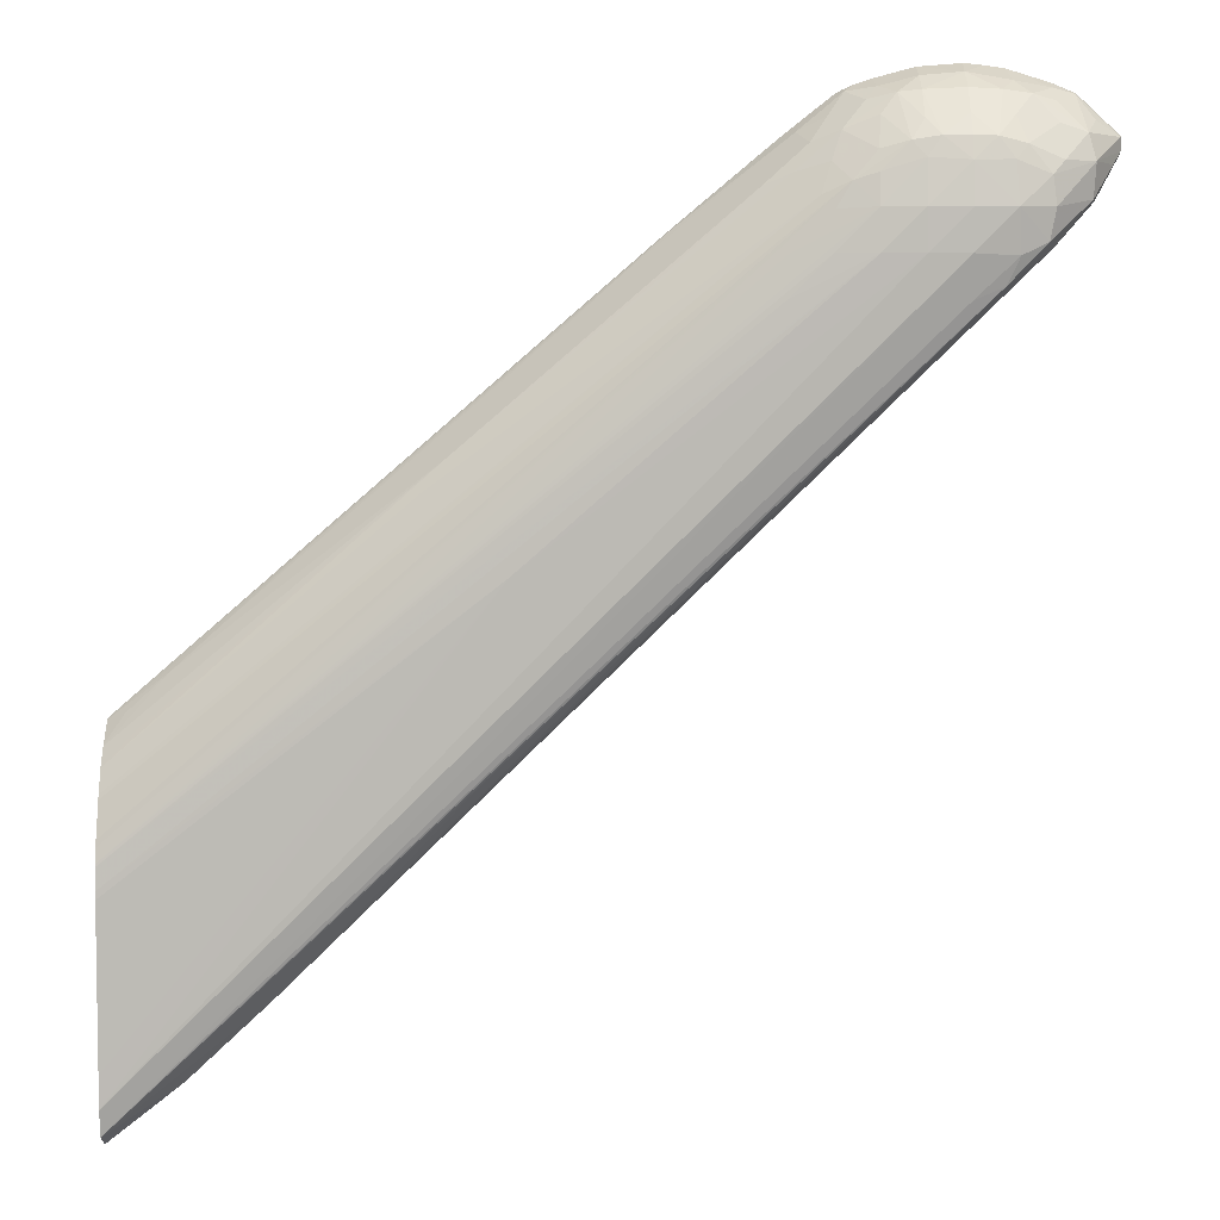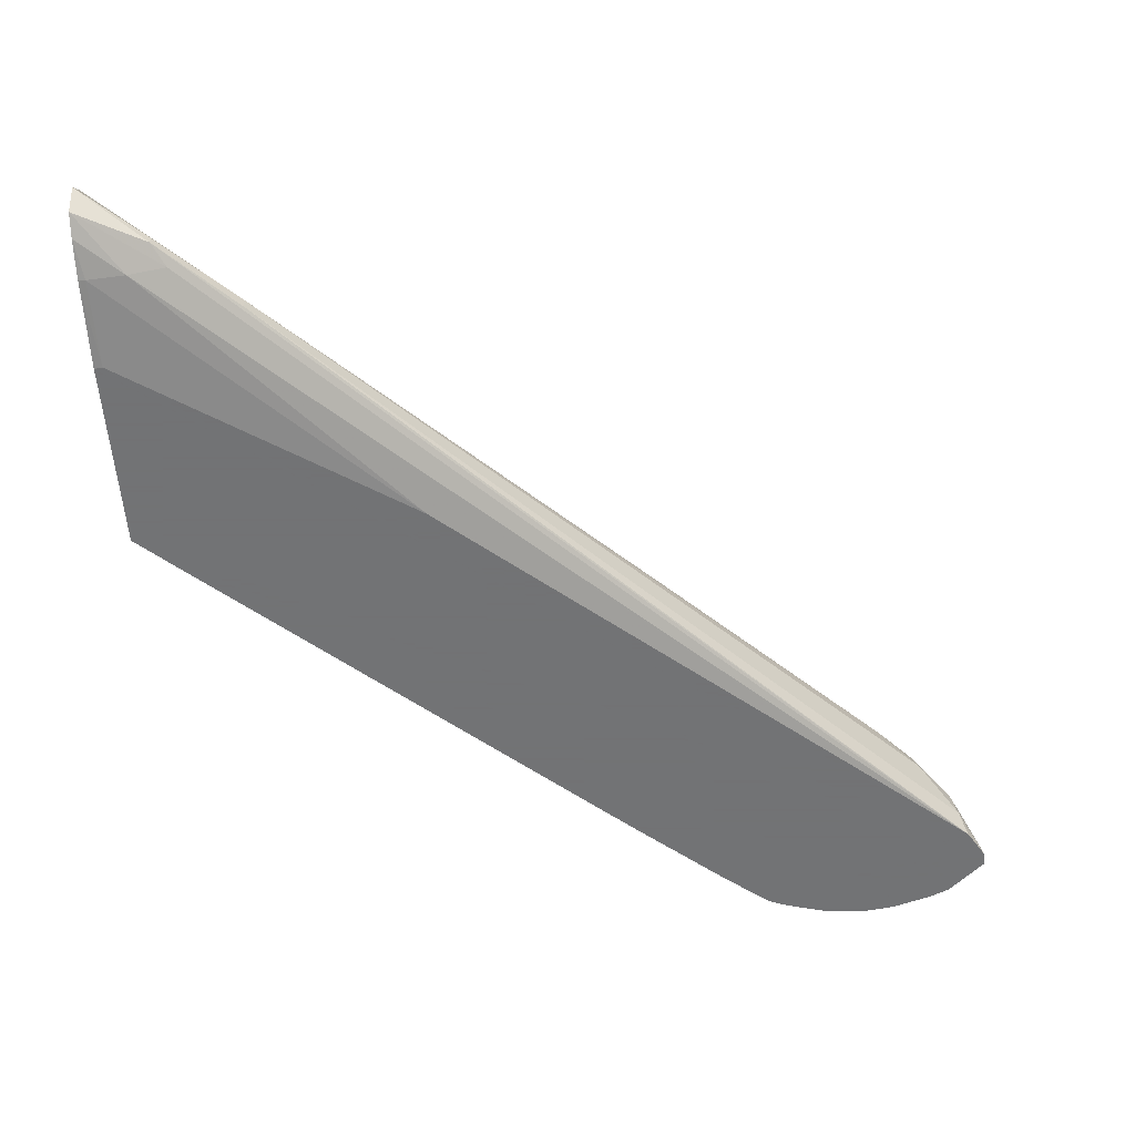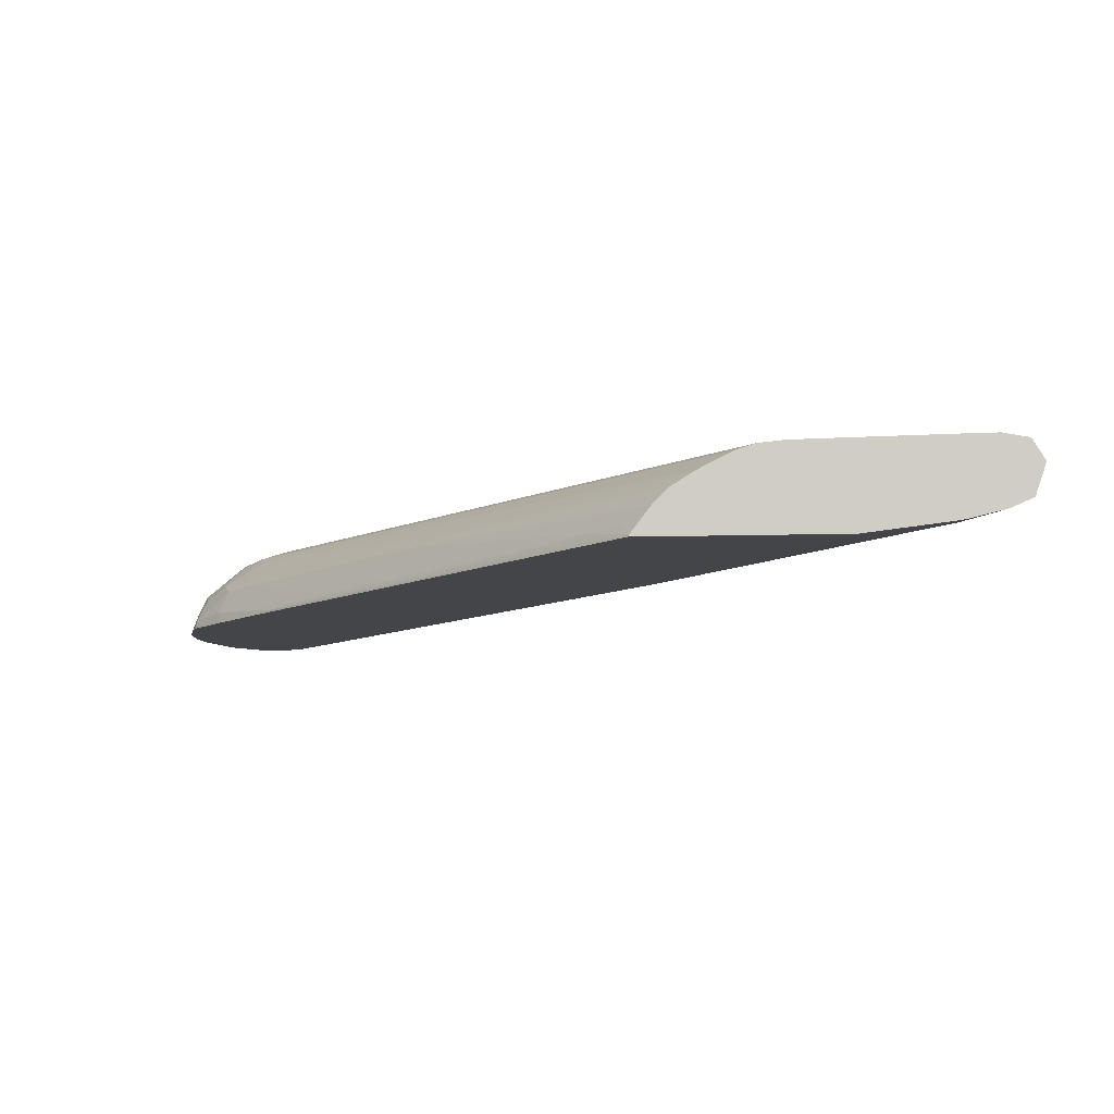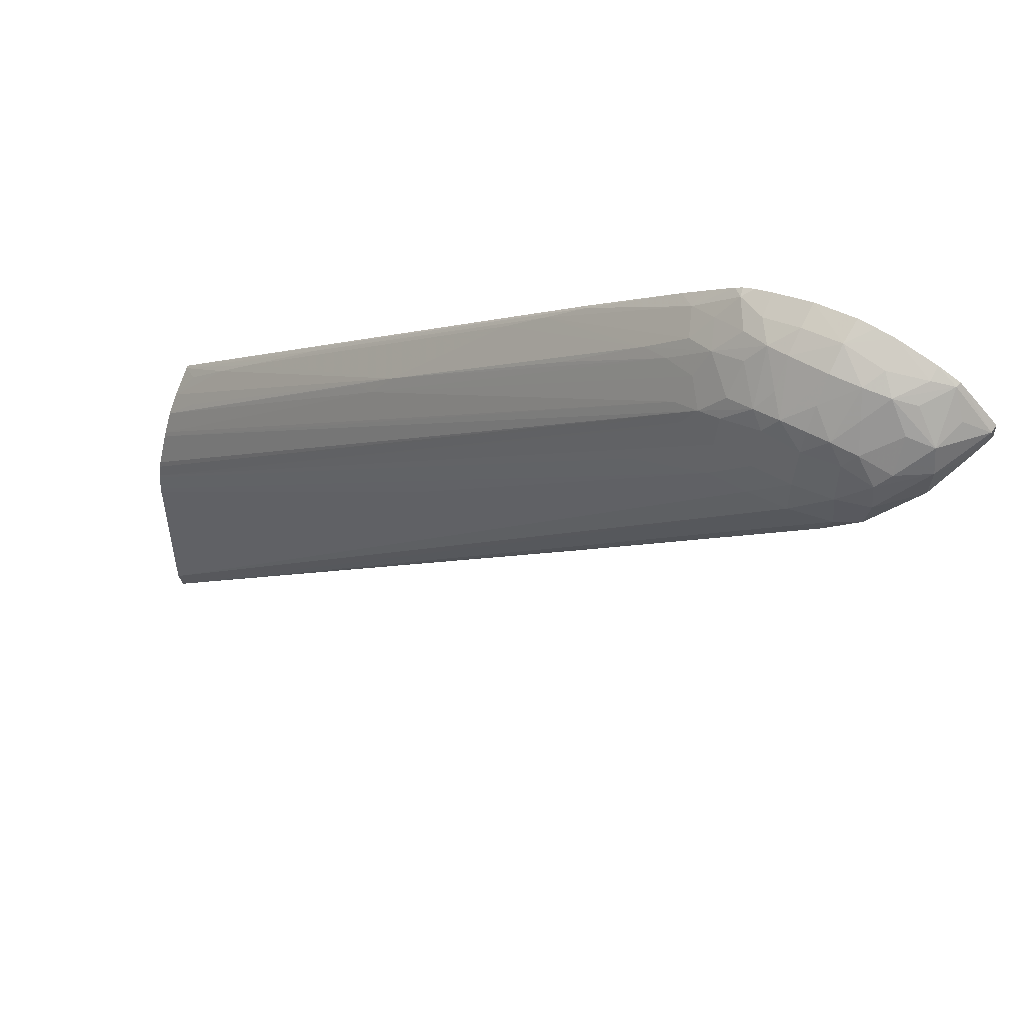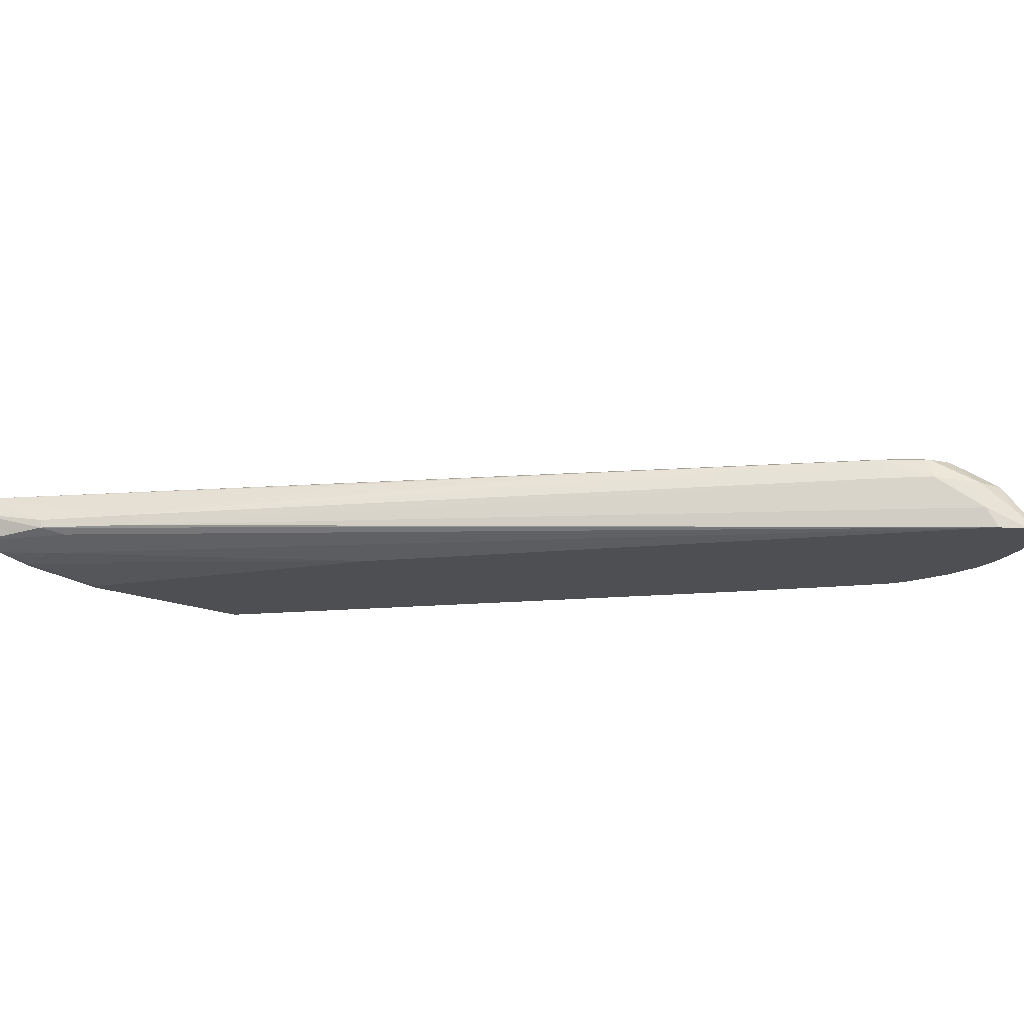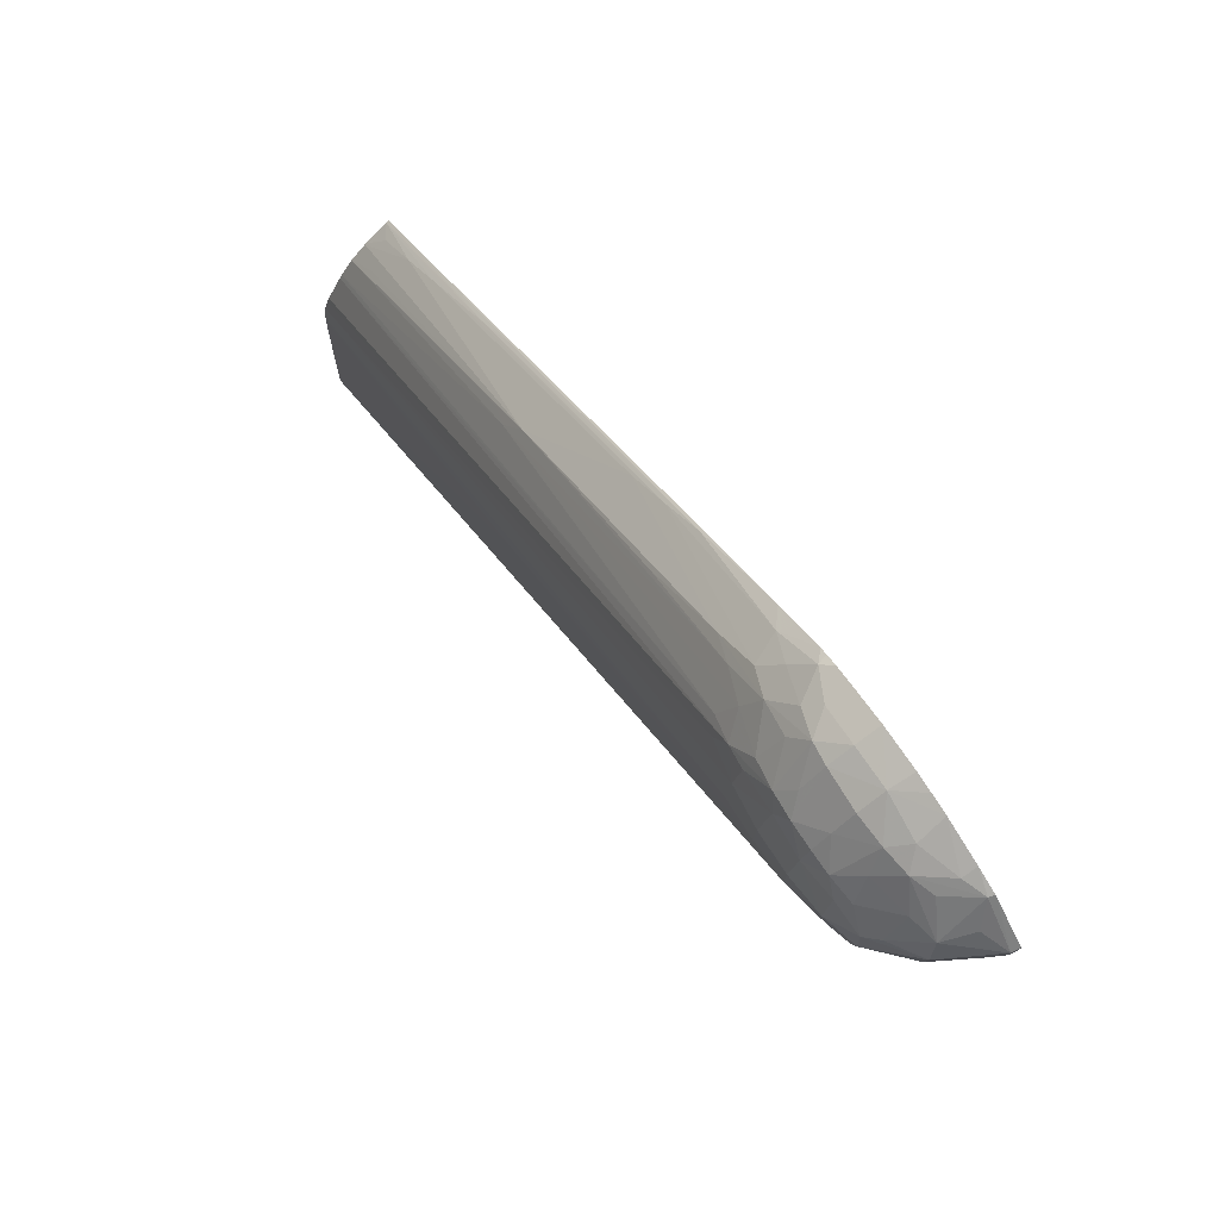
<metadata>
{"format":"obj","ext":"obj","renderer":"f3d","projection":"perspective","resolution":1024,"background":"white","views":[{"elev":6.6,"azim":-0.7,"up":"+Y"},{"elev":-55.7,"azim":4.3,"up":"+Z"},{"elev":-8.6,"azim":-85.1,"up":"+Z"},{"elev":57.7,"azim":28.9,"up":"+Y"},{"elev":-17.9,"azim":50.6,"up":"+Z"},{"elev":76.7,"azim":56.1,"up":"+Y"}]}
</metadata>
<code>
v 0.008479 0.008978 0.01204
v 0.008479 0.01011 0.01396
v 0.008479 0.009952 0.009183
v 0.01472 0.01366 0.009881
v 0.01472 0.01366 0.01072
v 0.008479 0.01244 0.01441
v 0.02192 0.02042 0.01089
v 0.03884 0.03842 0.01377
v 0.05676 0.05552 0.01402
v 0.07449 0.07255 0.01419
v 0.07823 0.07614 0.01422
v 0.07562 0.07502 0.0146
v 0.07556 0.07861 0.01533
v 0.008479 0.01207 0.008274
v 0.01262 0.01567 0.007911
v 0.01598 0.01584 0.009223
v 0.08639 0.08362 0.006443
v 0.02192 0.02042 0.009768
v 0.0406 0.05413 0.01488
v 0.008479 0.01521 0.01438
v 0.07206 0.07861 0.01542
v 0.08216 0.07909 0.01203
v 0.0786 0.07563 0.01203
v 0.07926 0.07843 0.01457
v 0.08147 0.07948 0.01411
v 0.07905 0.0821 0.01498
v 0.07556 0.0821 0.01532
v 0.008479 0.01567 0.007435
v 0.009133 0.01567 0.00745
v 0.03612 0.04122 0.006443
v 0.08806 0.08635 0.006443
v 0.08574 0.08261 0.008532
v 0.008479 0.02969 0.01409
v 0.008479 0.02901 0.01413
v 0.06857 0.07861 0.01533
v 0.07206 0.0821 0.01527
v 0.0852 0.0827 0.01132
v 0.08195 0.0821 0.01422
v 0.08166 0.08452 0.01404
v 0.07884 0.08565 0.01424
v 0.07556 0.0856 0.01458
v 0.008479 0.02385 0.006443
v 0.008611 0.02384 0.006443
v 0.009273 0.02376 0.006443
v 0.08806 0.08775 0.006443
v 0.08796 0.08651 0.007163
v 0.08718 0.08544 0.00841
v 0.008479 0.03155 0.01392
v 0.06857 0.0821 0.0149
v 0.06507 0.07861 0.01495
v 0.06157 0.07511 0.01496
v 0.0721 0.08581 0.01433
v 0.08539 0.0856 0.01137
v 0.08271 0.08565 0.01311
v 0.07986 0.08685 0.01354
v 0.07753 0.08742 0.01382
v 0.07556 0.08749 0.01387
v 0.0733 0.08747 0.01385
v 0.008479 0.04208 0.006443
v 0.08454 0.09099 0.006443
v 0.08796 0.08761 0.007163
v 0.008479 0.03181 0.01387
v 0.06857 0.08472 0.01414
v 0.06655 0.08408 0.01389
v 0.06525 0.08195 0.01419
v 0.06169 0.07853 0.01424
v 0.07097 0.08711 0.01367
v 0.08485 0.0878 0.0107
v 0.08255 0.08851 0.01129
v 0.07906 0.0891 0.01205
v 0.07825 0.09107 0.01055
v 0.07556 0.08924 0.01246
v 0.07556 0.09121 0.01071
v 0.07206 0.09107 0.01055
v 0.0721 0.08882 0.01253
v 0.008479 0.04195 0.006672
v 0.02478 0.05595 0.006888
v 0.01226 0.04535 0.006443
v 0.08255 0.09182 0.006443
v 0.08442 0.09092 0.006926
v 0.08581 0.08887 0.00821
v 0.008479 0.03299 0.01351
v 0.05929 0.07732 0.01396
v 0.06857 0.08647 0.01327
v 0.06508 0.08559 0.01211
v 0.06422 0.08302 0.01333
v 0.008479 0.03643 0.01187
v 0.008479 0.03355 0.01331
v 0.07021 0.09088 0.01033
v 0.06885 0.08914 0.01131
v 0.08255 0.09026 0.009447
v 0.08058 0.09078 0.01019
v 0.07927 0.09186 0.008829
v 0.07556 0.09253 0.008532
v 0.07206 0.09224 0.008532
v 0.008479 0.04032 0.008809
v 0.01004 0.04263 0.007655
v 0.0137 0.04597 0.007508
v 0.0174 0.04931 0.00731
v 0.02108 0.05261 0.007113
v 0.0492 0.07696 0.006956
v 0.05288 0.08031 0.006661
v 0.02846 0.05929 0.006583
v 0.02827 0.05918 0.006443
v 0.07896 0.09291 0.006443
v 0.08255 0.09135 0.007699
v 0.06595 0.088 0.01089
v 0.06224 0.08477 0.011
v 0.0336 0.0602 0.01083
v 0.008479 0.03683 0.01164
v 0.06788 0.09034 0.009572
v 0.06885 0.09141 0.008457
v 0.07729 0.09315 0.006443
v 0.07569 0.09332 0.006443
v 0.07206 0.09303 0.006443
v 0.07074 0.09268 0.006443
v 0.008479 0.04019 0.008976
v 0.03546 0.06277 0.01018
v 0.04552 0.07364 0.00719
v 0.05991 0.08377 0.01019
v 0.06361 0.08709 0.009978
v 0.06262 0.08793 0.007647
v 0.06117 0.08731 0.006443
v 0.05312 0.08059 0.006443
v 0.05261 0.08015 0.006443
v 0.06501 0.08913 0.008609
v 0.05255 0.0771 0.01049
v 0.03183 0.0594 0.0103
v 0.008479 0.03871 0.01046
v 0.06642 0.09109 0.00724
v 0.06868 0.09213 0.006443
v 0.06719 0.09165 0.006443
v 0.01122 0.0416 0.009986
v 0.06558 0.0908 0.006443
v 0.06331 0.08901 0.006443
v 0.06621 0.09121 0.006443
f 1 2 6
f 1 6 20
f 1 20 34
f 1 34 33
f 1 33 48
f 1 48 62
f 1 62 82
f 1 82 88
f 1 88 87
f 1 87 110
f 1 110 129
f 1 129 117
f 1 117 96
f 1 96 76
f 1 76 59
f 1 59 42
f 1 42 28
f 1 28 14
f 1 14 3
f 1 3 4
f 1 4 5
f 1 5 2
f 2 5 7
f 2 7 8
f 2 8 9
f 2 9 10
f 2 10 11
f 2 11 12
f 2 12 13
f 2 13 6
f 3 14 15
f 3 15 16
f 3 16 4
f 4 16 17
f 4 17 18
f 4 18 7
f 4 7 5
f 6 19 20
f 6 13 21
f 6 21 19
f 7 9 8
f 7 18 22
f 7 22 23
f 7 23 11
f 7 11 10
f 7 10 9
f 11 24 12
f 11 23 22
f 11 22 25
f 11 25 24
f 12 24 13
f 13 24 26
f 13 26 27
f 13 27 21
f 14 28 29
f 14 29 15
f 15 29 30
f 15 30 17
f 15 17 16
f 17 31 32
f 17 32 18
f 17 30 44
f 17 44 43
f 17 43 42
f 17 42 59
f 17 59 78
f 17 78 104
f 17 104 125
f 17 125 124
f 17 124 123
f 17 123 135
f 17 135 134
f 17 134 136
f 17 136 132
f 17 132 131
f 17 131 116
f 17 116 115
f 17 115 114
f 17 114 113
f 17 113 105
f 17 105 79
f 17 79 60
f 17 60 45
f 17 45 31
f 18 32 22
f 19 33 34
f 19 34 20
f 19 21 35
f 19 35 33
f 21 27 36
f 21 36 35
f 22 32 37
f 22 37 25
f 24 25 26
f 25 37 38
f 25 38 26
f 26 38 39
f 26 39 40
f 26 40 41
f 26 41 27
f 27 41 36
f 28 42 43
f 28 43 44
f 28 44 29
f 29 44 30
f 31 45 61
f 31 61 46
f 31 46 47
f 31 47 37
f 31 37 32
f 33 35 48
f 35 36 49
f 35 49 50
f 35 50 51
f 35 51 48
f 36 41 52
f 36 52 49
f 37 47 53
f 37 53 38
f 38 53 39
f 39 53 54
f 39 54 55
f 39 55 40
f 40 55 56
f 40 56 41
f 41 56 57
f 41 57 58
f 41 58 52
f 45 60 61
f 46 53 47
f 46 61 53
f 48 51 50
f 48 50 62
f 49 52 63
f 49 63 64
f 49 64 65
f 49 65 66
f 49 66 62
f 49 62 50
f 52 58 67
f 52 67 63
f 53 61 68
f 53 68 54
f 54 68 69
f 54 69 55
f 55 69 70
f 55 70 56
f 56 70 71
f 56 71 72
f 56 72 57
f 57 72 58
f 58 72 73
f 58 73 74
f 58 74 75
f 58 75 67
f 59 76 77
f 59 77 78
f 60 79 80
f 60 80 61
f 61 80 81
f 61 81 68
f 62 66 65
f 62 65 82
f 63 67 64
f 64 83 65
f 64 67 84
f 64 84 85
f 64 85 86
f 64 86 87
f 64 87 88
f 64 88 82
f 64 82 83
f 65 83 82
f 67 75 89
f 67 89 90
f 67 90 84
f 68 81 80
f 68 80 91
f 68 91 92
f 68 92 69
f 69 92 70
f 70 92 71
f 71 93 94
f 71 94 73
f 71 73 72
f 71 92 93
f 73 94 74
f 74 94 95
f 74 95 89
f 74 89 75
f 76 96 97
f 76 97 98
f 76 98 99
f 76 99 100
f 76 100 77
f 77 100 101
f 77 101 102
f 77 102 103
f 77 103 78
f 78 103 104
f 79 105 106
f 79 106 80
f 80 106 92
f 80 92 91
f 84 90 107
f 84 107 85
f 85 107 108
f 85 108 109
f 85 109 86
f 86 109 110
f 86 110 87
f 89 111 107
f 89 107 90
f 89 95 112
f 89 112 111
f 92 106 93
f 93 105 94
f 93 106 105
f 94 105 113
f 94 113 114
f 94 114 115
f 94 115 95
f 95 115 116
f 95 116 112
f 96 117 97
f 97 117 98
f 98 117 118
f 98 118 99
f 99 118 119
f 99 119 101
f 99 101 100
f 101 119 120
f 101 120 121
f 101 121 122
f 101 122 102
f 102 122 123
f 102 123 124
f 102 124 125
f 102 125 104
f 102 104 103
f 107 111 126
f 107 126 121
f 107 121 120
f 107 120 108
f 108 120 127
f 108 127 118
f 108 118 109
f 109 118 128
f 109 128 129
f 109 129 110
f 111 112 130
f 111 130 126
f 112 116 131
f 112 131 132
f 112 132 130
f 117 129 133
f 117 133 118
f 118 127 120
f 118 120 119
f 118 133 129
f 118 129 128
f 121 126 122
f 122 126 130
f 122 130 134
f 122 134 135
f 122 135 123
f 130 132 136
f 130 136 134

</code>
